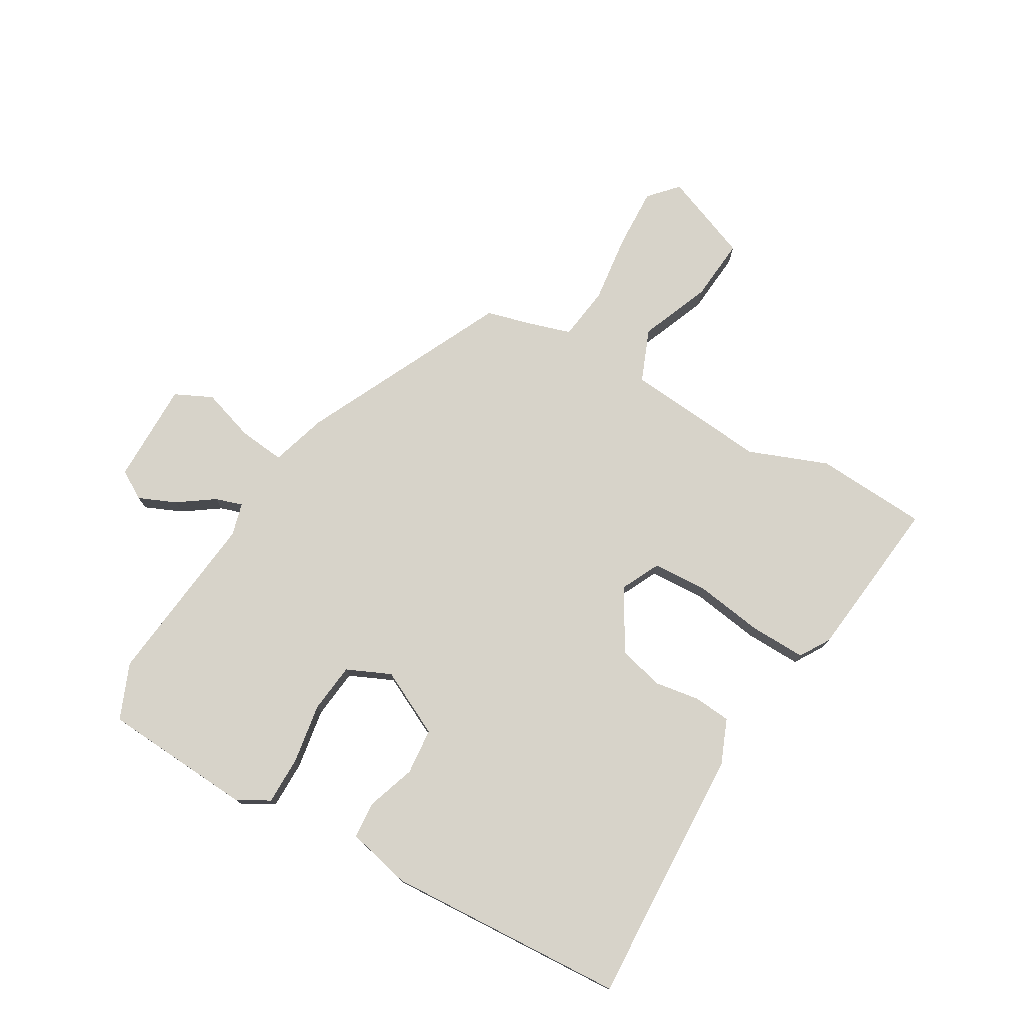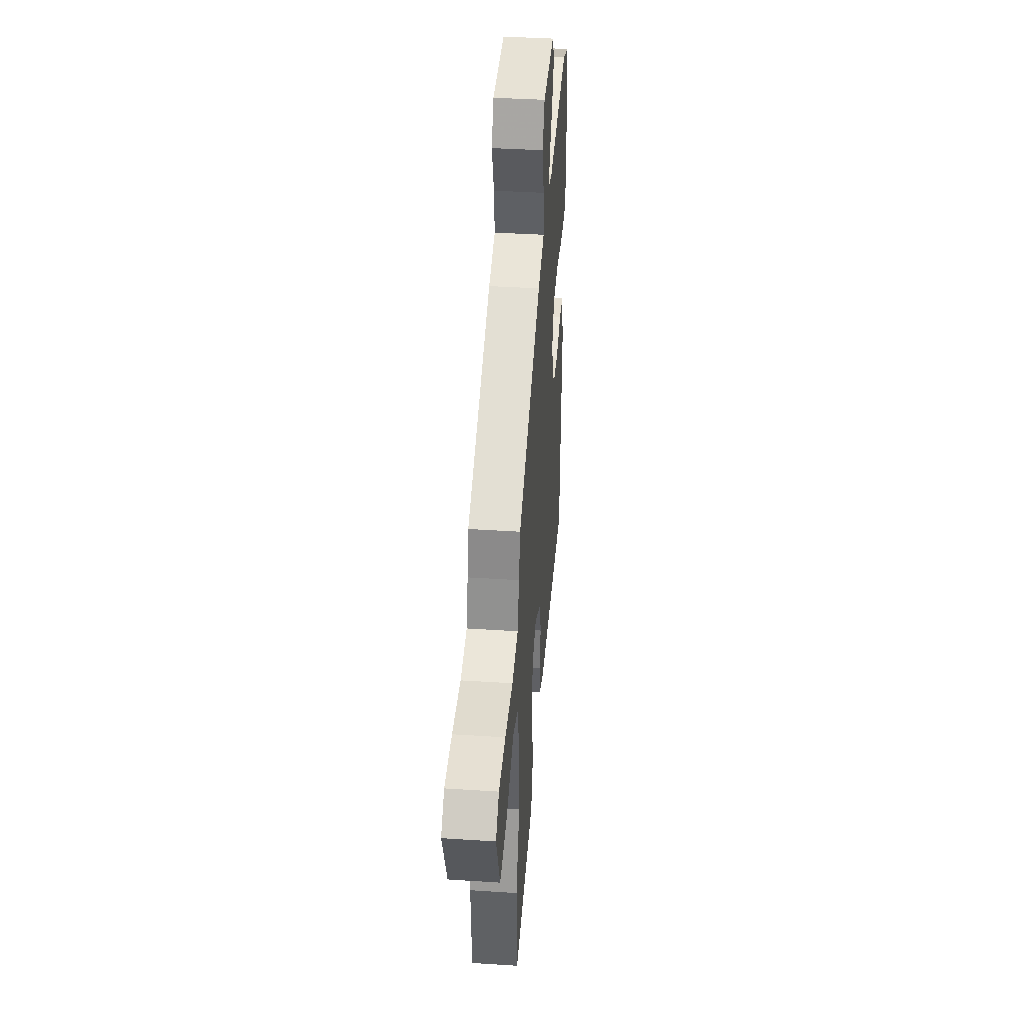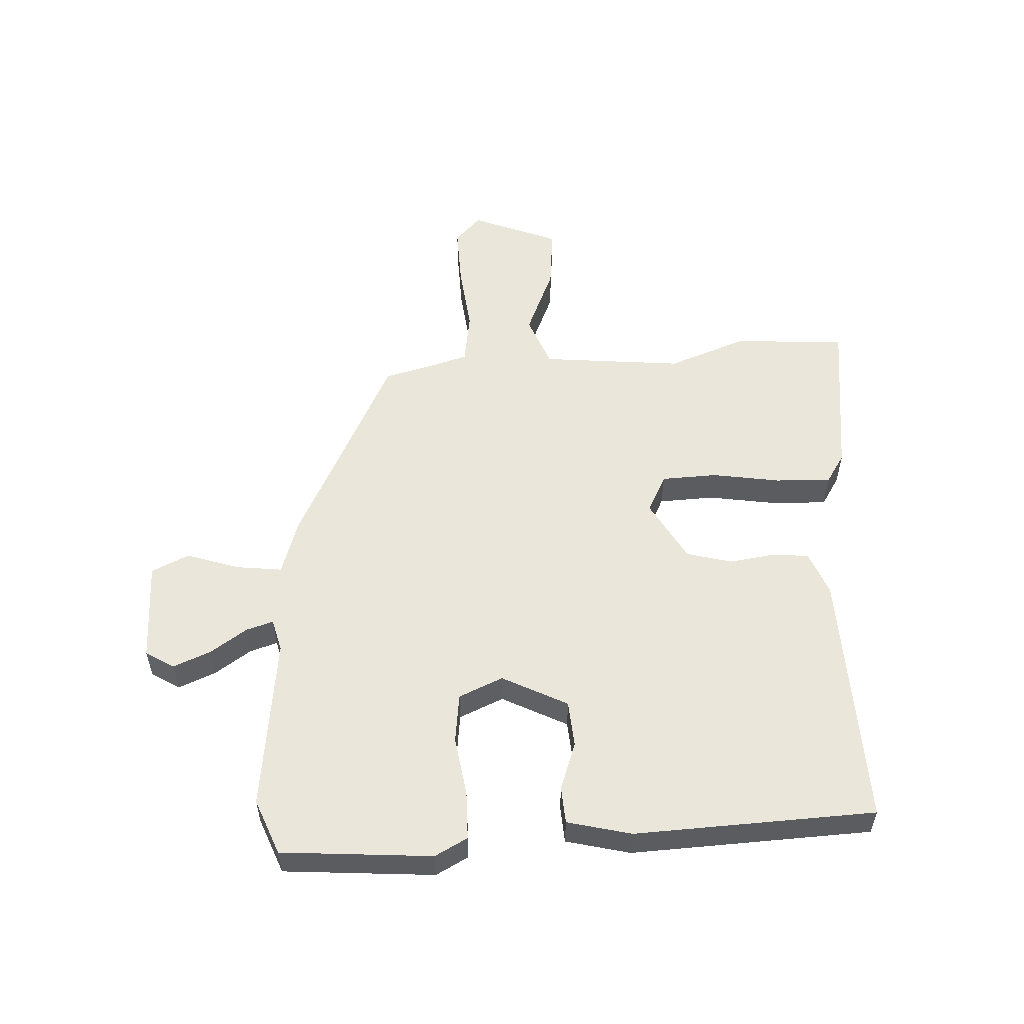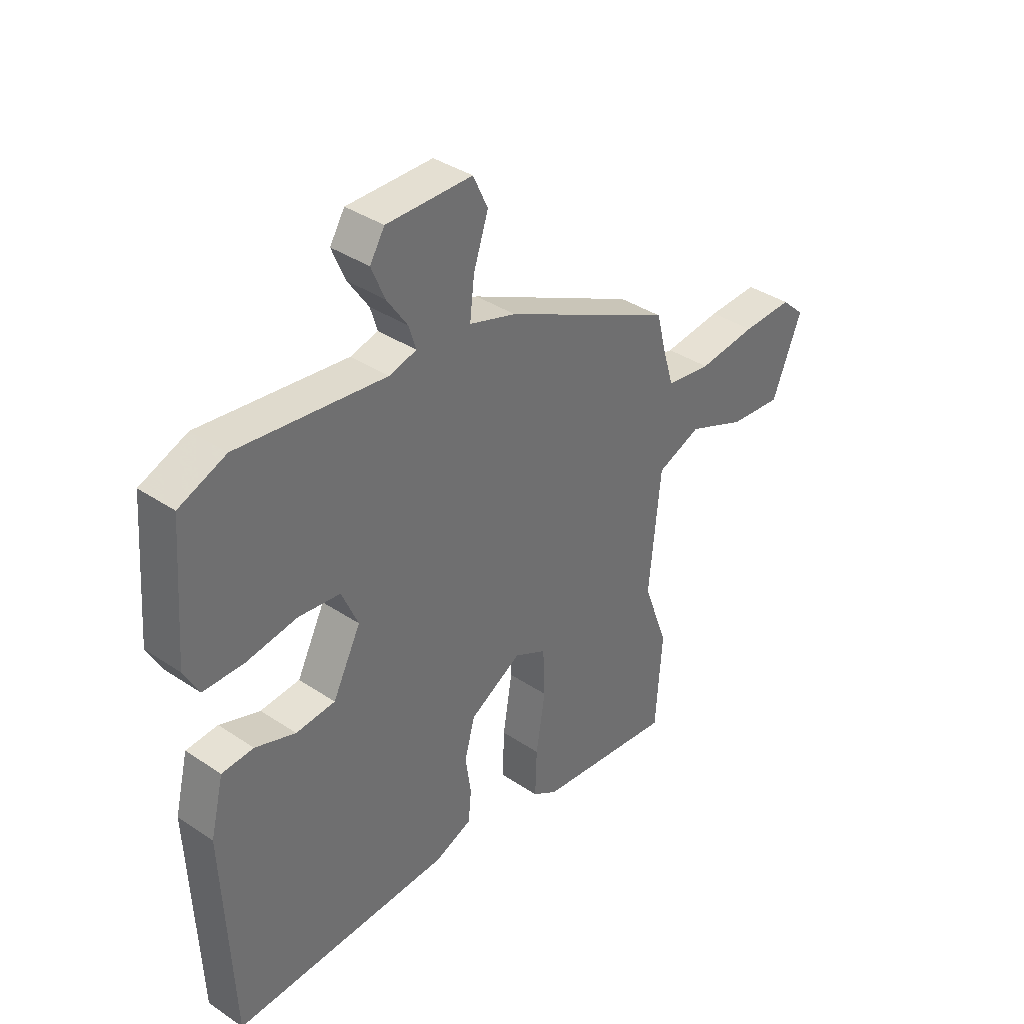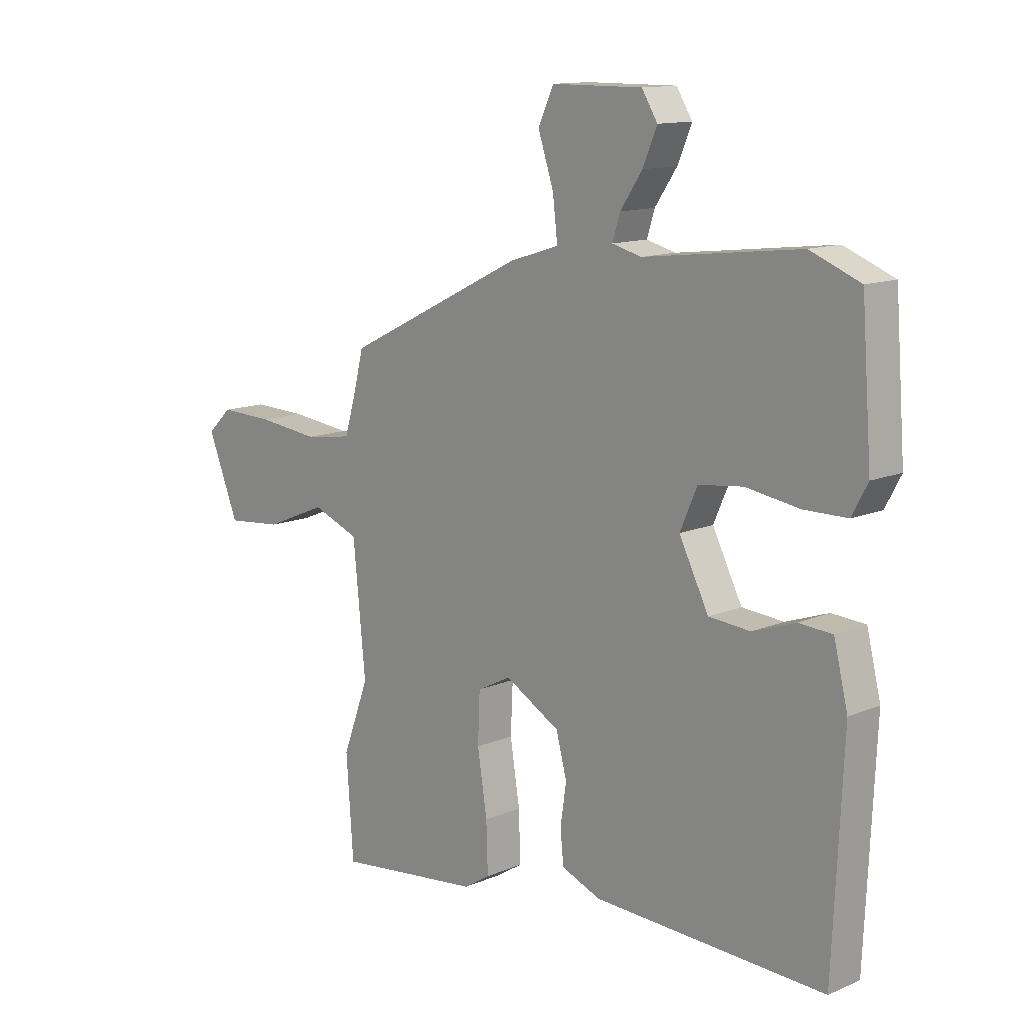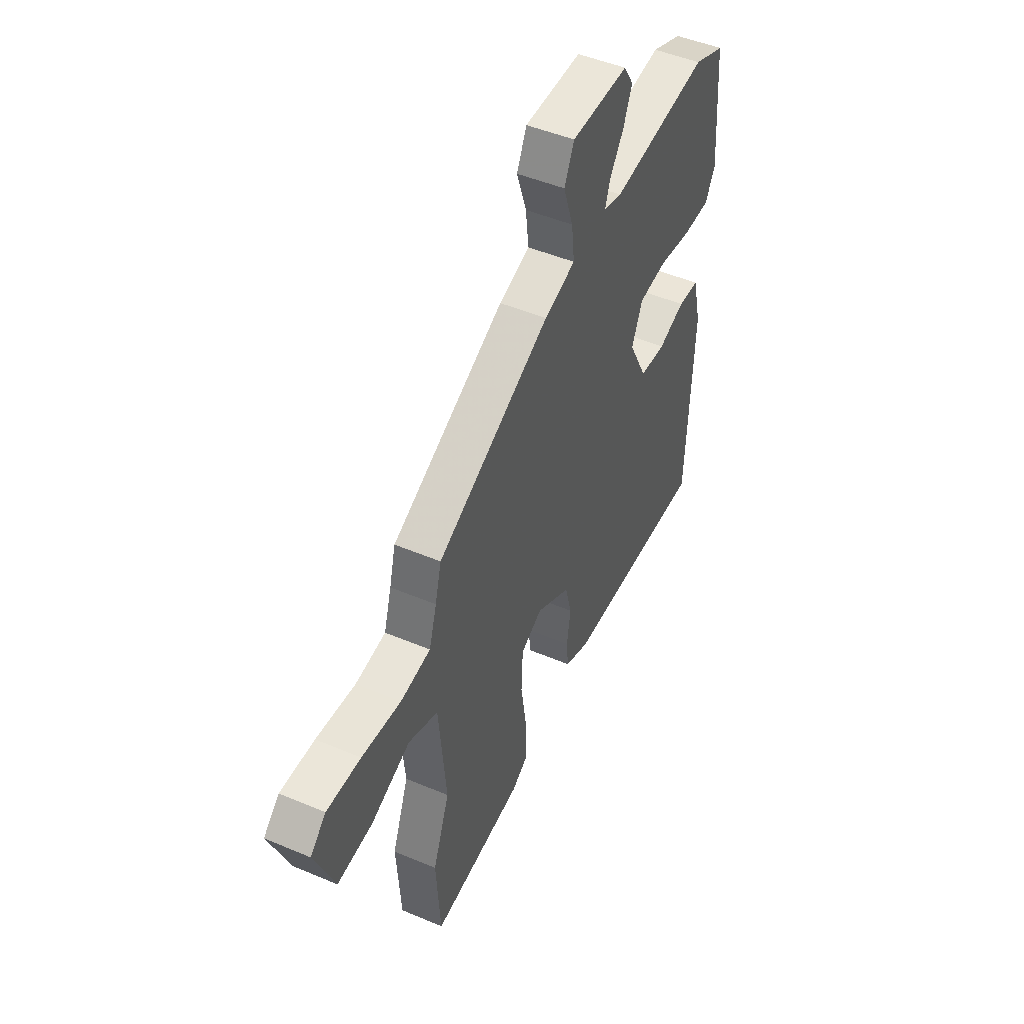
<metadata>
{"format":"obj","ext":"obj","renderer":"f3d","projection":"perspective","resolution":1024,"background":"white","views":[{"elev":76.4,"azim":119.6,"up":"+Y"},{"elev":40.0,"azim":-85.4,"up":"+Z"},{"elev":54.8,"azim":87.1,"up":"+Y"},{"elev":37.4,"azim":130.7,"up":"+Z"},{"elev":12.8,"azim":45.8,"up":"+Z"},{"elev":48.1,"azim":-64.6,"up":"+Z"}]}
</metadata>
<code>
v -0.458 0.07 0.306
v -0.124 0.07 0.471
v -0.032 0.07 0.5
v -0.041 0.07 0.576
v -0.07 0.07 0.663
v -0.041 0.07 0.725
v 0.127 0.07 0.726
v 0.156 0.07 0.679
v 0.13 0.07 0.617
v 0.089 0.07 0.557
v 0.075 0.07 0.512
v 0.129 0.07 0.498
v 0.418 0.07 0.533
v 0.51 0.07 0.496
v 0.529 0.07 0.247
v 0.5 0.07 0.193
v 0.42 0.07 0.192
v 0.321 0.07 0.207
v 0.239 0.07 0.197
v 0.207 0.07 0.124
v 0.262 0.07 0.016
v 0.339 0.07 0.01
v 0.418 0.07 0.038
v 0.48 0.07 0.034
v 0.506 0.07 -0.072
v 0.488 0.07 -0.469
v 0.059 0.07 -0.454
v -0.014 0.07 -0.425
v -0.02 0.07 -0.364
v -0.009 0.07 -0.289
v -0.029 0.07 -0.214
v -0.131 0.07 -0.156
v -0.194 0.07 -0.188
v -0.198 0.07 -0.28
v -0.18 0.07 -0.393
v -0.177 0.07 -0.485
v -0.226 0.07 -0.516
v -0.497 0.07 -0.549
v -0.51 0.07 -0.364
v -0.461 0.07 -0.233
v -0.484 0.07 0.001
v -0.571 0.07 0.035
v -0.686 0.07 -0.013
v -0.79 0.07 -0.023
v -0.848 0.07 0.121
v -0.802 0.07 0.164
v -0.702 0.07 0.161
v -0.587 0.07 0.148
v -0.498 0.07 0.161
v -0.476 0.07 0.235
v -0.458 0 0.306
v -0.124 0 0.471
v -0.032 0 0.5
v -0.041 0 0.576
v -0.07 0 0.663
v -0.041 0 0.725
v 0.127 0 0.726
v 0.156 0 0.679
v 0.13 0 0.617
v 0.089 0 0.557
v 0.075 0 0.512
v 0.129 0 0.498
v 0.418 0 0.533
v 0.51 0 0.496
v 0.529 0 0.247
v 0.5 0 0.193
v 0.42 0 0.192
v 0.321 0 0.207
v 0.239 0 0.197
v 0.207 0 0.124
v 0.262 0 0.016
v 0.339 0 0.01
v 0.418 0 0.038
v 0.48 0 0.034
v 0.506 0 -0.072
v 0.488 0 -0.469
v 0.059 0 -0.454
v -0.014 0 -0.425
v -0.02 0 -0.364
v -0.009 0 -0.289
v -0.029 0 -0.214
v -0.131 0 -0.156
v -0.194 0 -0.188
v -0.198 0 -0.28
v -0.18 0 -0.393
v -0.177 0 -0.485
v -0.226 0 -0.516
v -0.497 0 -0.549
v -0.51 0 -0.364
v -0.461 0 -0.233
v -0.484 0 0.001
v -0.571 0 0.035
v -0.686 0 -0.013
v -0.79 0 -0.023
v -0.848 0 0.121
v -0.802 0 0.164
v -0.702 0 0.161
v -0.587 0 0.148
v -0.498 0 0.161
v -0.476 0 0.235
f 45 46 47 48
f 43 44 45 48
f 42 43 48 49
f 41 42 49
f 40 41 49 50
f 38 39 40
f 37 38 40
f 34 35 36 37
f 33 34 37 40
f 32 33 40 50
f 27 28 29 30
f 27 30 31
f 26 27 31
f 22 23 24 25
f 21 22 25 26
f 20 21 26 31
f 15 16 17 18
f 15 18 19
f 12 13 14 15
f 11 12 15 19
f 7 8 9 10
f 7 10 11
f 4 5 6 7
f 3 4 7 11
f 20 31 32 50
f 11 19 20 50
f 3 11 50
f 1 2 3 50
f 98 97 96 95
f 98 95 94 93
f 99 98 93 92
f 99 92 91
f 100 99 91 90
f 90 89 88
f 90 88 87
f 87 86 85 84
f 90 87 84 83
f 100 90 83 82
f 80 79 78 77
f 81 80 77
f 81 77 76
f 75 74 73 72
f 76 75 72 71
f 81 76 71 70
f 68 67 66 65
f 69 68 65
f 65 64 63 62
f 69 65 62 61
f 60 59 58 57
f 61 60 57
f 57 56 55 54
f 61 57 54 53
f 100 82 81 70
f 100 70 69 61
f 100 61 53
f 100 53 52 51
f 1 51 52 2
f 2 52 53 3
f 3 53 54 4
f 4 54 55 5
f 5 55 56 6
f 6 56 57 7
f 7 57 58 8
f 8 58 59 9
f 9 59 60 10
f 10 60 61 11
f 11 61 62 12
f 12 62 63 13
f 13 63 64 14
f 14 64 65 15
f 15 65 66 16
f 16 66 67 17
f 17 67 68 18
f 18 68 69 19
f 19 69 70 20
f 20 70 71 21
f 21 71 72 22
f 22 72 73 23
f 23 73 74 24
f 24 74 75 25
f 25 75 76 26
f 26 76 77 27
f 27 77 78 28
f 28 78 79 29
f 29 79 80 30
f 30 80 81 31
f 31 81 82 32
f 32 82 83 33
f 33 83 84 34
f 34 84 85 35
f 35 85 86 36
f 36 86 87 37
f 37 87 88 38
f 38 88 89 39
f 39 89 90 40
f 40 90 91 41
f 41 91 92 42
f 42 92 93 43
f 43 93 94 44
f 44 94 95 45
f 45 95 96 46
f 46 96 97 47
f 47 97 98 48
f 48 98 99 49
f 49 99 100 50
f 50 100 51 1

</code>
